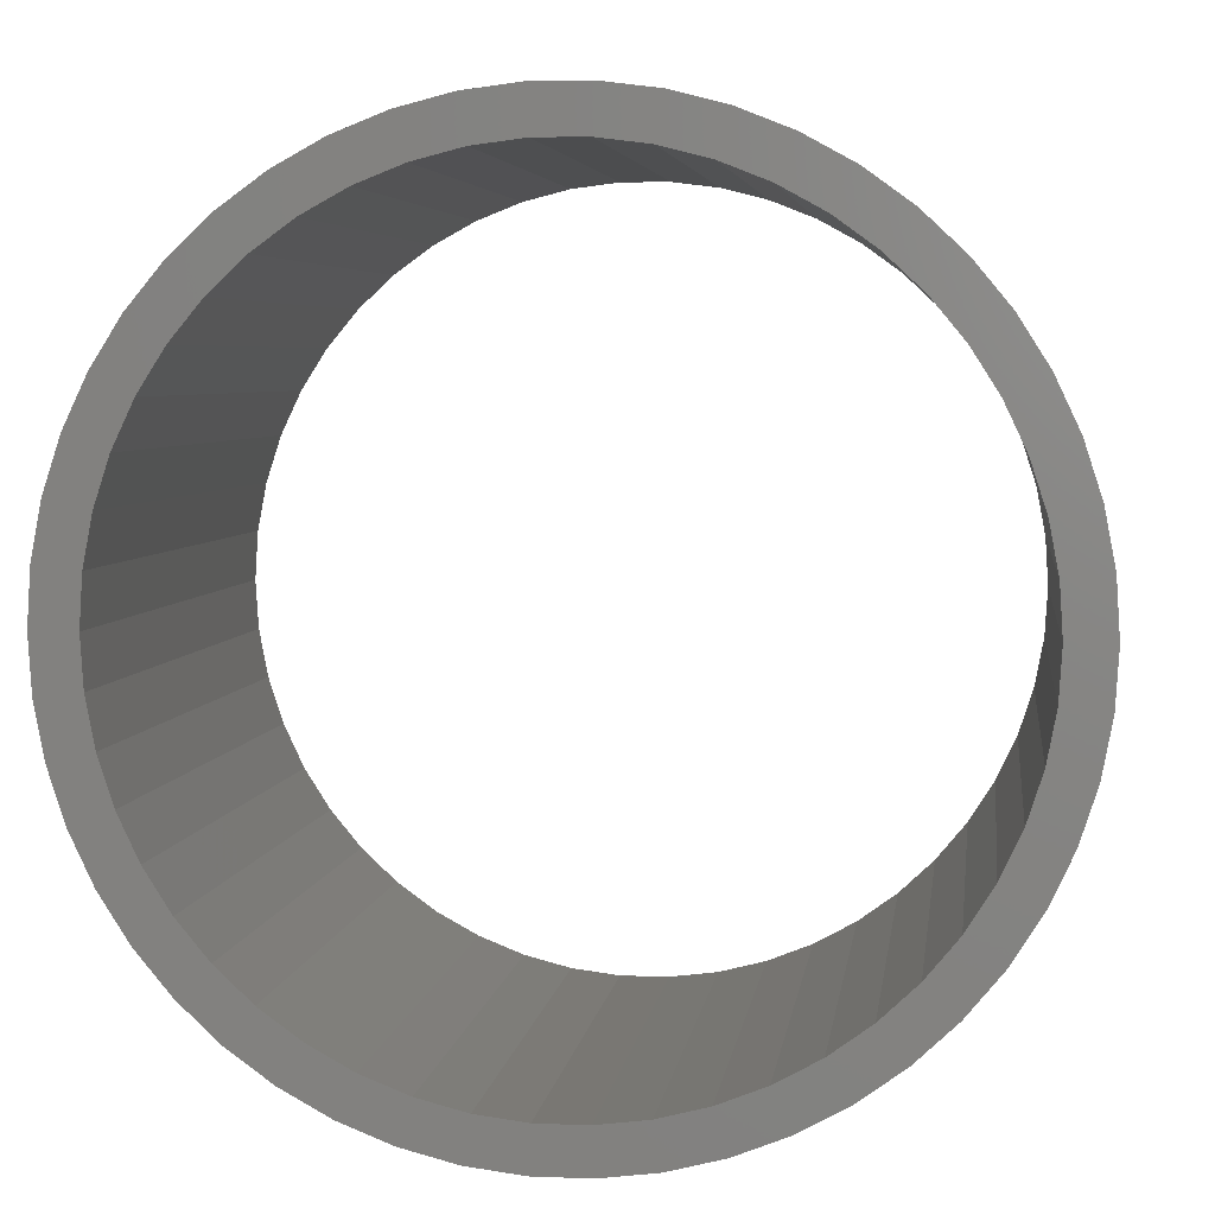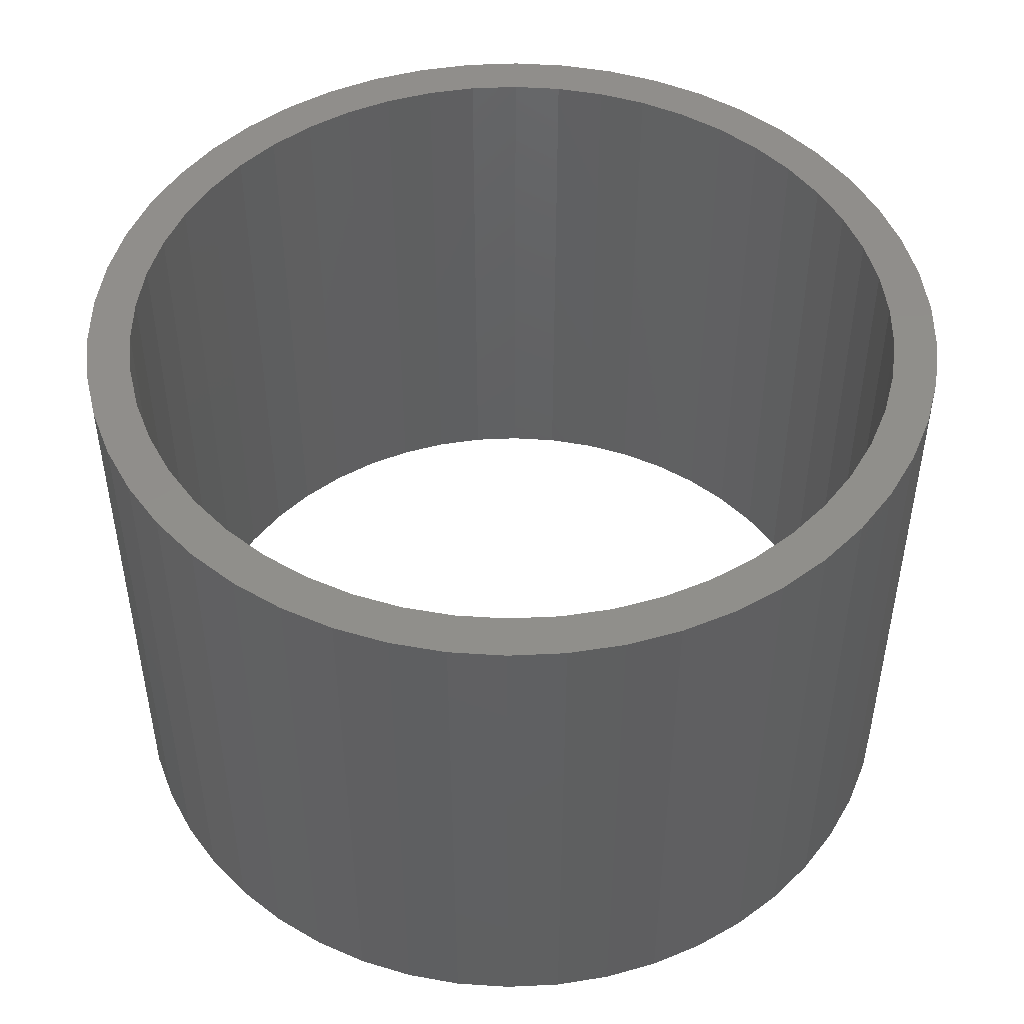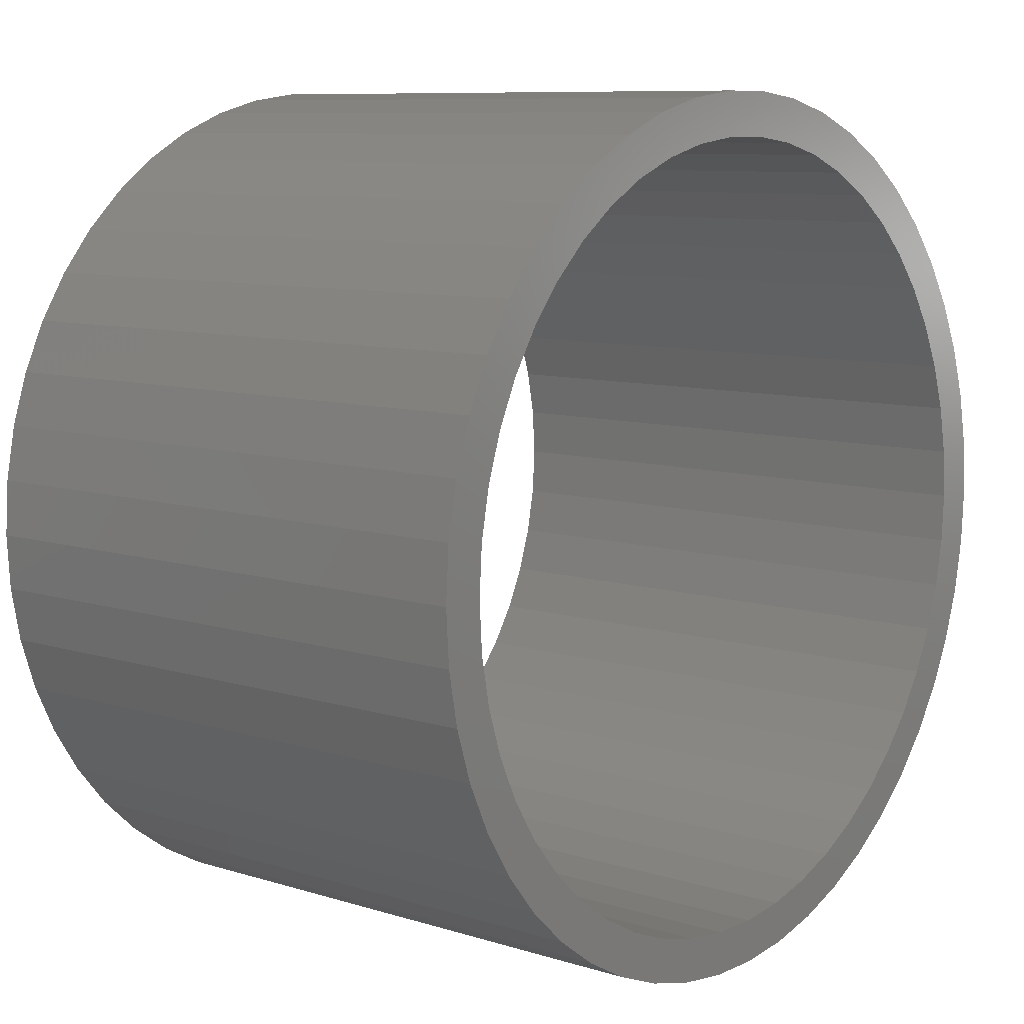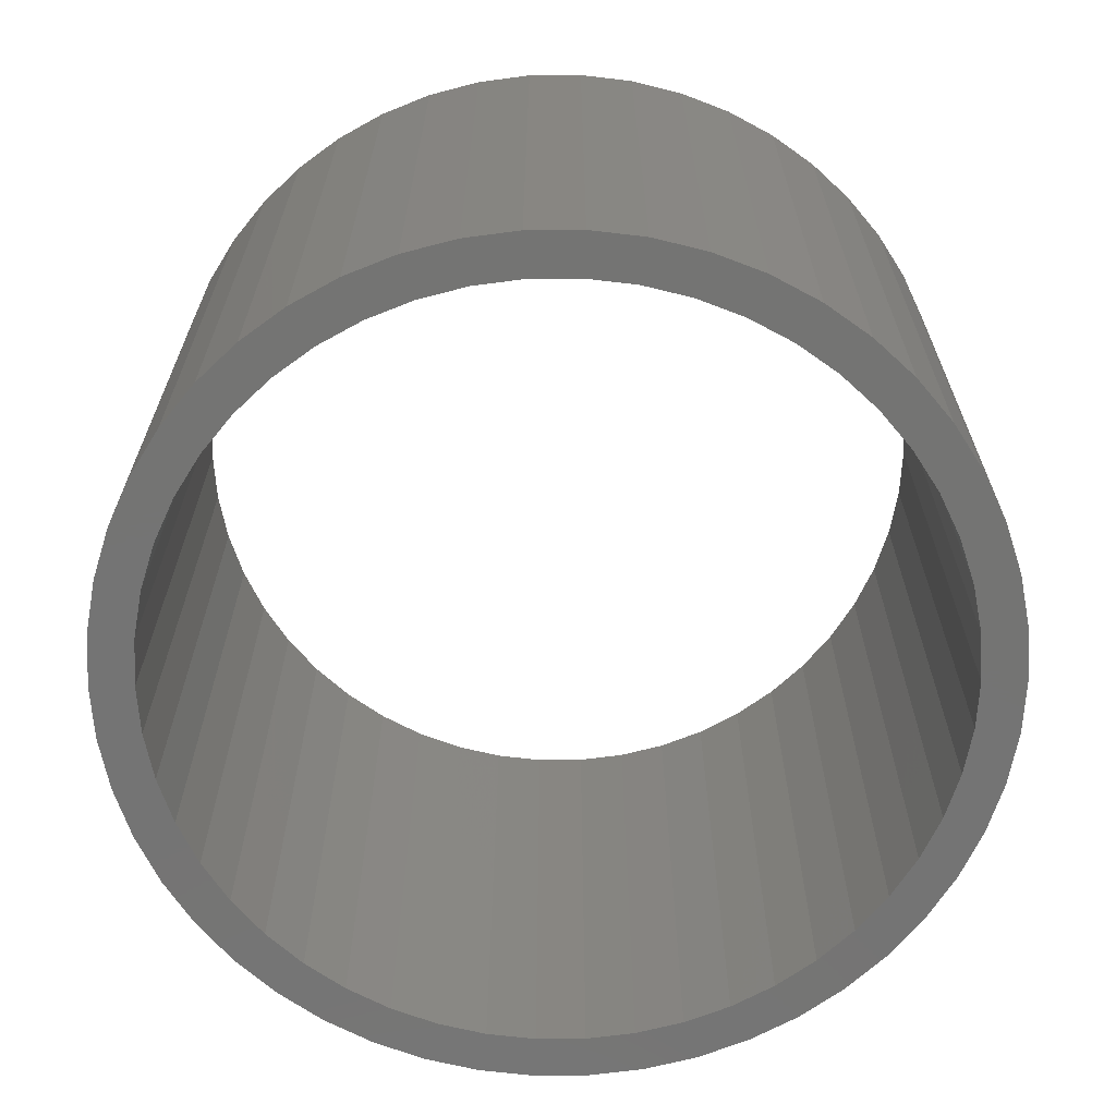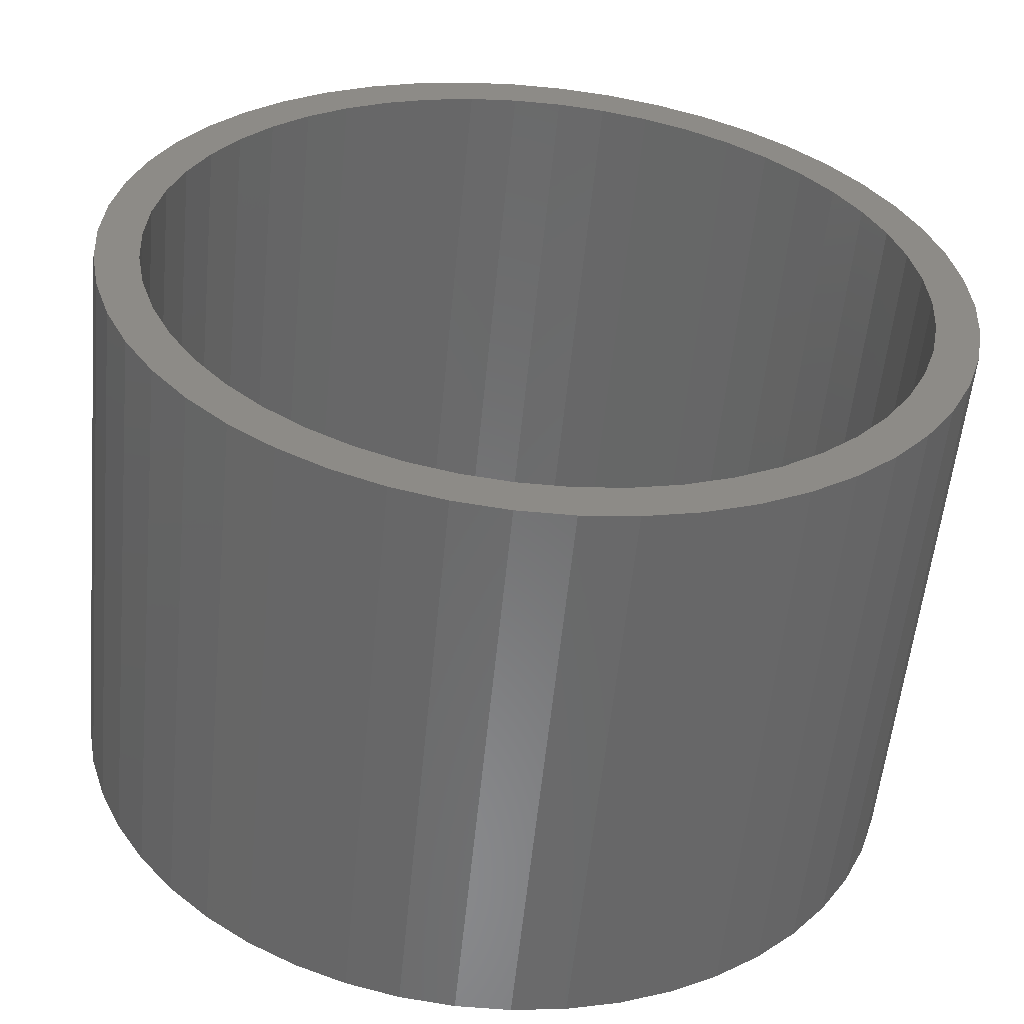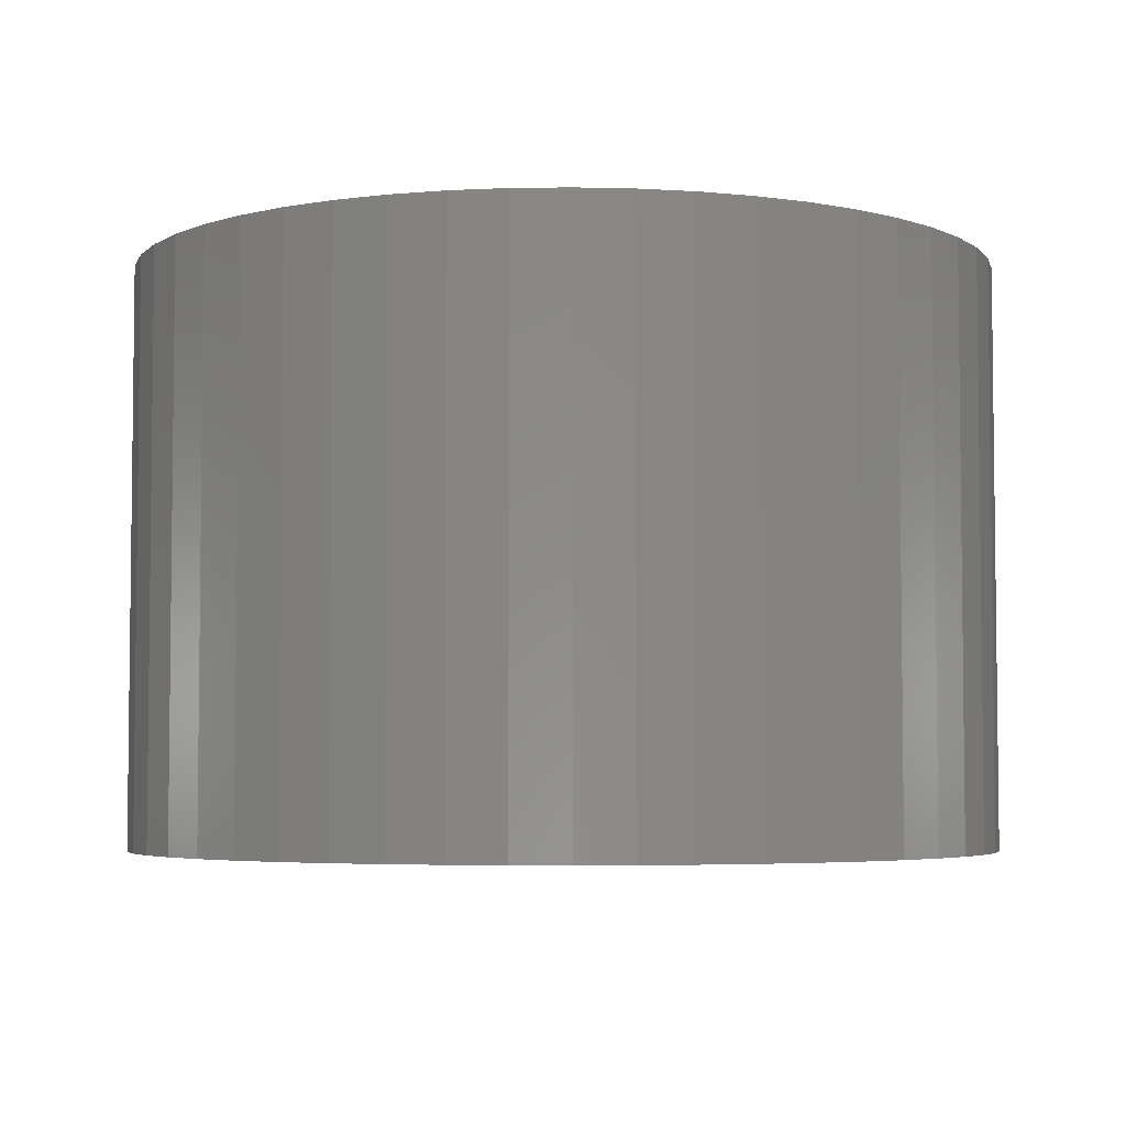
<metadata>
{"format":"stl","ext":"stl","renderer":"f3d","projection":"perspective","resolution":1024,"background":"white","views":[{"elev":4.7,"azim":7.3,"up":"+Y"},{"elev":48.1,"azim":47.4,"up":"+Z"},{"elev":8.9,"azim":129.8,"up":"+Y"},{"elev":-66.3,"azim":108.4,"up":"+Z"},{"elev":-56.3,"azim":-5.6,"up":"+Y"},{"elev":-4.5,"azim":24.1,"up":"+Z"}]}
</metadata>
<code>
# stl→obj: 200 verts, 400 faces
v 1.5 0 1
v 1.488 0.188 -1
v 1.488 0.188 1
v 1.5 0 -1
v -1.5 0 -1
v -1.488 0.188 1
v -1.488 0.188 -1
v -1.5 0 1
v 0.09418 1.497 -1
v -0.09418 1.497 1
v 0.09418 1.497 1
v -0.09418 1.497 -1
v -0.09418 -1.497 -1
v 0.09418 -1.497 1
v -0.09418 -1.497 1
v 0.09418 -1.497 -1
v 1.093 1.027 -1
v 0.9561 1.156 1
v 1.093 1.027 1
v 0.9561 1.156 -1
v -0.9561 1.156 -1
v -1.093 1.027 1
v -0.9561 1.156 1
v -1.093 1.027 -1
v -0.4635 1.427 -1
v -0.6387 1.357 1
v -0.4635 1.427 1
v -0.6387 1.357 -1
v 1.214 -0.8817 1
v 1.314 -0.7226 -1
v 1.314 -0.7226 1
v 1.214 -0.8817 -1
v 1.395 0.5522 1
v 1.314 0.7226 -1
v 1.314 0.7226 1
v 1.395 0.5522 -1
v 1.453 0.373 -1
v 1.453 0.373 1
v 0.6387 1.357 -1
v 0.4635 1.427 1
v 0.6387 1.357 1
v 0.4635 1.427 -1
v 0.2811 1.473 1
v 0.2811 1.473 -1
v 0.8037 1.266 -1
v 0.8037 1.266 1
v -1.395 0.5522 -1
v -1.314 0.7226 1
v -1.314 0.7226 -1
v -1.395 0.5522 1
v -1.453 0.373 -1
v -1.453 0.373 1
v -0.2811 1.473 1
v -0.2811 1.473 -1
v 0.2811 -1.473 1
v 0.2811 -1.473 -1
v 0.4635 -1.427 -1
v 0.6387 -1.357 1
v 0.4635 -1.427 1
v 0.6387 -1.357 -1
v 1.214 0.8817 1
v 1.214 0.8817 -1
v -1.214 0.8817 1
v -1.214 0.8817 -1
v 1.35 0 1
v 1.339 0.1692 1
v 1.488 -0.188 1
v 1.308 0.3357 1
v 1.339 -0.1692 1
v 1.453 -0.373 1
v 1.255 0.497 1
v 1.183 0.6504 1
v 1.092 0.7935 1
v 0.9841 0.9241 1
v 0.8605 1.04 1
v 0.7234 1.14 1
v 0.5748 1.222 1
v 0.4172 1.284 1
v 0.253 1.326 1
v 0.08477 1.347 1
v -0.08477 1.347 1
v -0.253 1.326 1
v -0.4172 1.284 1
v -0.5748 1.222 1
v -0.7234 1.14 1
v -0.8037 1.266 1
v -0.8605 1.04 1
v -0.9841 0.9241 1
v -1.092 0.7935 1
v -1.183 0.6504 1
v -1.255 0.497 1
v -1.308 0.3357 1
v -1.339 0.1692 1
v 1.308 -0.3357 1
v 1.395 -0.5522 1
v 1.255 -0.497 1
v 1.183 -0.6504 1
v 1.092 -0.7935 1
v 1.093 -1.027 1
v 0.9841 -0.9241 1
v 0.9561 -1.156 1
v 0.8605 -1.04 1
v 0.8037 -1.266 1
v 0.7234 -1.14 1
v 0.5748 -1.222 1
v 0.4172 -1.284 1
v 0.253 -1.326 1
v 0.08477 -1.347 1
v -0.08477 -1.347 1
v -0.253 -1.326 1
v -0.2811 -1.473 1
v -0.4172 -1.284 1
v -0.4635 -1.427 1
v -0.5748 -1.222 1
v -0.6387 -1.357 1
v -0.7234 -1.14 1
v -0.8037 -1.266 1
v -0.8605 -1.04 1
v -0.9561 -1.156 1
v -0.9841 -0.9241 1
v -1.093 -1.027 1
v -1.092 -0.7935 1
v -1.214 -0.8817 1
v -1.183 -0.6504 1
v -1.314 -0.7226 1
v -1.255 -0.497 1
v -1.395 -0.5522 1
v -1.308 -0.3357 1
v -1.453 -0.373 1
v -1.339 -0.1692 1
v -1.488 -0.188 1
v -1.35 0 1
v -0.8037 1.266 -1
v 0.8037 -1.266 -1
v 0.9561 -1.156 -1
v 1.093 -1.027 -1
v 1.488 -0.188 -1
v 1.453 -0.373 -1
v 1.35 0 -1
v 1.339 -0.1692 -1
v 1.308 -0.3357 -1
v 1.395 -0.5522 -1
v 1.339 0.1692 -1
v 1.255 -0.497 -1
v 1.183 -0.6504 -1
v 1.092 -0.7935 -1
v 0.9841 -0.9241 -1
v 0.8605 -1.04 -1
v 0.7234 -1.14 -1
v 0.5748 -1.222 -1
v 0.4172 -1.284 -1
v 0.253 -1.326 -1
v 0.08477 -1.347 -1
v -0.08477 -1.347 -1
v -0.253 -1.326 -1
v -0.2811 -1.473 -1
v -0.4172 -1.284 -1
v -0.4635 -1.427 -1
v -0.5748 -1.222 -1
v -0.6387 -1.357 -1
v -0.7234 -1.14 -1
v -0.8037 -1.266 -1
v -0.8605 -1.04 -1
v -0.9561 -1.156 -1
v -0.9841 -0.9241 -1
v -1.093 -1.027 -1
v -1.092 -0.7935 -1
v -1.214 -0.8817 -1
v -1.183 -0.6504 -1
v -1.314 -0.7226 -1
v -1.255 -0.497 -1
v -1.395 -0.5522 -1
v -1.308 -0.3357 -1
v -1.453 -0.373 -1
v -1.339 -0.1692 -1
v 1.308 0.3357 -1
v 1.255 0.497 -1
v 1.183 0.6504 -1
v 1.092 0.7935 -1
v 0.9841 0.9241 -1
v 0.8605 1.04 -1
v 0.7234 1.14 -1
v 0.5748 1.222 -1
v 0.4172 1.284 -1
v 0.253 1.326 -1
v 0.08477 1.347 -1
v -0.08477 1.347 -1
v -0.253 1.326 -1
v -0.4172 1.284 -1
v -0.5748 1.222 -1
v -0.7234 1.14 -1
v -0.8605 1.04 -1
v -0.9841 0.9241 -1
v -1.092 0.7935 -1
v -1.183 0.6504 -1
v -1.255 0.497 -1
v -1.308 0.3357 -1
v -1.339 0.1692 -1
v -1.35 0 -1
v -1.488 -0.188 -1
f 1 2 3
f 2 1 4
f 5 6 7
f 6 5 8
f 9 10 11
f 10 9 12
f 13 14 15
f 14 13 16
f 17 18 19
f 18 17 20
f 21 22 23
f 22 21 24
f 25 26 27
f 26 25 28
f 29 30 31
f 30 29 32
f 33 34 35
f 34 33 36
f 3 37 38
f 37 3 2
f 39 40 41
f 40 39 42
f 42 43 40
f 43 42 44
f 45 41 46
f 41 45 39
f 47 48 49
f 48 47 50
f 51 50 47
f 50 51 52
f 12 53 10
f 53 12 54
f 16 55 14
f 55 16 56
f 57 58 59
f 58 57 60
f 38 36 33
f 36 38 37
f 61 17 19
f 17 61 62
f 35 62 61
f 62 35 34
f 44 11 43
f 11 44 9
f 20 46 18
f 46 20 45
f 49 63 64
f 63 49 48
f 64 22 24
f 22 64 63
f 7 52 51
f 52 7 6
f 65 1 3
f 66 3 38
f 1 65 67
f 68 38 33
f 69 67 65
f 67 69 70
f 3 66 65
f 71 33 35
f 38 68 66
f 33 71 68
f 72 35 61
f 35 72 71
f 73 61 19
f 61 73 72
f 19 74 73
f 18 74 19
f 18 75 74
f 46 75 18
f 46 76 75
f 41 76 46
f 41 77 76
f 40 77 41
f 40 78 77
f 43 78 40
f 43 79 78
f 11 79 43
f 11 80 79
f 11 81 80
f 10 81 11
f 10 82 81
f 53 82 10
f 53 83 82
f 27 83 53
f 27 84 83
f 26 84 27
f 26 85 84
f 86 85 26
f 86 87 85
f 23 87 86
f 23 88 87
f 22 88 23
f 88 22 89
f 63 89 22
f 89 63 90
f 48 90 63
f 90 48 91
f 50 91 48
f 91 50 92
f 52 92 50
f 92 52 93
f 94 70 69
f 70 94 95
f 96 95 94
f 95 96 31
f 97 31 96
f 31 97 29
f 98 29 97
f 29 98 99
f 100 99 98
f 100 101 99
f 102 101 100
f 102 103 101
f 104 103 102
f 104 58 103
f 105 58 104
f 105 59 58
f 106 59 105
f 106 55 59
f 107 55 106
f 107 14 55
f 108 14 107
f 109 14 108
f 109 15 14
f 110 15 109
f 110 111 15
f 112 111 110
f 112 113 111
f 114 113 112
f 114 115 113
f 116 115 114
f 116 117 115
f 118 117 116
f 118 119 117
f 120 119 118
f 121 120 122
f 120 121 119
f 123 122 124
f 122 123 121
f 125 124 126
f 127 126 128
f 124 125 123
f 129 128 130
f 131 130 132
f 6 93 52
f 126 127 125
f 93 6 132
f 128 129 127
f 8 132 6
f 130 131 129
f 132 8 131
f 28 86 26
f 86 28 133
f 133 23 86
f 23 133 21
f 54 27 53
f 27 54 25
f 60 103 58
f 103 60 134
f 135 99 101
f 99 135 136
f 70 137 67
f 137 70 138
f 139 4 137
f 140 137 138
f 4 139 2
f 141 138 142
f 143 2 139
f 2 143 37
f 137 140 139
f 144 142 30
f 138 141 140
f 142 144 141
f 145 30 32
f 30 145 144
f 146 32 136
f 32 146 145
f 136 147 146
f 135 147 136
f 135 148 147
f 134 148 135
f 134 149 148
f 60 149 134
f 60 150 149
f 57 150 60
f 57 151 150
f 56 151 57
f 56 152 151
f 16 152 56
f 16 153 152
f 16 154 153
f 13 154 16
f 13 155 154
f 156 155 13
f 156 157 155
f 158 157 156
f 158 159 157
f 160 159 158
f 160 161 159
f 162 161 160
f 162 163 161
f 164 163 162
f 164 165 163
f 166 165 164
f 165 166 167
f 168 167 166
f 167 168 169
f 170 169 168
f 169 170 171
f 172 171 170
f 171 172 173
f 174 173 172
f 173 174 175
f 176 37 143
f 37 176 36
f 177 36 176
f 36 177 34
f 178 34 177
f 34 178 62
f 179 62 178
f 62 179 17
f 180 17 179
f 180 20 17
f 181 20 180
f 181 45 20
f 182 45 181
f 182 39 45
f 183 39 182
f 183 42 39
f 184 42 183
f 184 44 42
f 185 44 184
f 185 9 44
f 186 9 185
f 187 9 186
f 187 12 9
f 188 12 187
f 188 54 12
f 189 54 188
f 189 25 54
f 190 25 189
f 190 28 25
f 191 28 190
f 191 133 28
f 192 133 191
f 192 21 133
f 193 21 192
f 24 193 194
f 193 24 21
f 64 194 195
f 194 64 24
f 49 195 196
f 47 196 197
f 195 49 64
f 51 197 198
f 7 198 199
f 200 175 174
f 196 47 49
f 175 200 199
f 197 51 47
f 5 199 200
f 198 7 51
f 199 5 7
f 31 142 95
f 142 31 30
f 99 32 29
f 32 99 136
f 67 4 1
f 4 67 137
f 166 119 121
f 119 166 164
f 168 125 170
f 125 168 123
f 172 129 174
f 129 172 127
f 56 59 55
f 59 56 57
f 134 101 103
f 101 134 135
f 95 138 70
f 138 95 142
f 156 15 111
f 15 156 13
f 160 113 115
f 113 160 158
f 158 111 113
f 111 158 156
f 166 123 168
f 123 166 121
f 170 127 172
f 127 170 125
f 174 131 200
f 131 174 129
f 200 8 5
f 8 200 131
f 162 115 117
f 115 162 160
f 164 117 119
f 117 164 162
f 139 66 143
f 66 139 65
f 132 198 93
f 198 132 199
f 187 80 81
f 80 187 186
f 153 109 108
f 109 153 154
f 181 74 75
f 74 181 180
f 193 87 88
f 87 193 192
f 190 83 84
f 83 190 189
f 146 97 145
f 97 146 98
f 177 72 178
f 72 177 71
f 143 68 176
f 68 143 66
f 178 73 179
f 73 178 72
f 184 77 78
f 77 184 183
f 182 75 76
f 75 182 181
f 91 195 90
f 195 91 196
f 90 194 89
f 194 90 195
f 192 85 87
f 85 192 191
f 189 82 83
f 82 189 188
f 150 106 105
f 106 150 151
f 176 71 177
f 71 176 68
f 179 74 180
f 74 179 73
f 185 78 79
f 78 185 184
f 186 79 80
f 79 186 185
f 183 76 77
f 76 183 182
f 93 197 92
f 197 93 198
f 188 81 82
f 81 188 187
f 140 65 139
f 65 140 69
f 147 98 146
f 98 147 100
f 122 169 124
f 169 122 167
f 124 171 126
f 171 124 169
f 130 199 132
f 199 130 175
f 149 105 104
f 105 149 150
f 89 193 88
f 193 89 194
f 92 196 91
f 196 92 197
f 191 84 85
f 84 191 190
f 144 94 141
f 94 144 96
f 141 69 140
f 69 141 94
f 148 104 102
f 104 148 149
f 147 102 100
f 102 147 148
f 145 96 144
f 96 145 97
f 157 114 112
f 114 157 159
f 120 167 122
f 167 120 165
f 152 108 107
f 108 152 153
f 154 110 109
f 110 154 155
f 161 118 116
f 118 161 163
f 155 112 110
f 112 155 157
f 163 120 118
f 120 163 165
f 126 173 128
f 173 126 171
f 128 175 130
f 175 128 173
f 151 107 106
f 107 151 152
f 159 116 114
f 116 159 161

</code>
